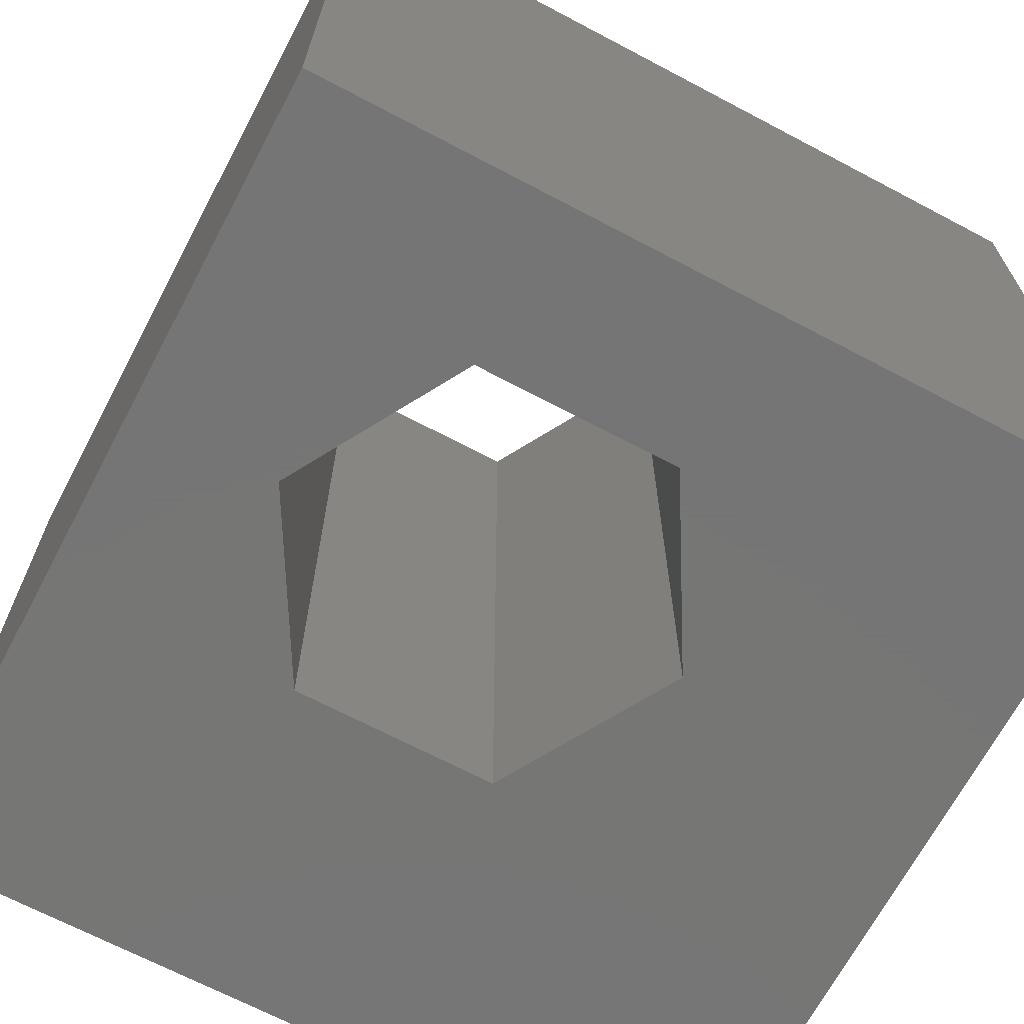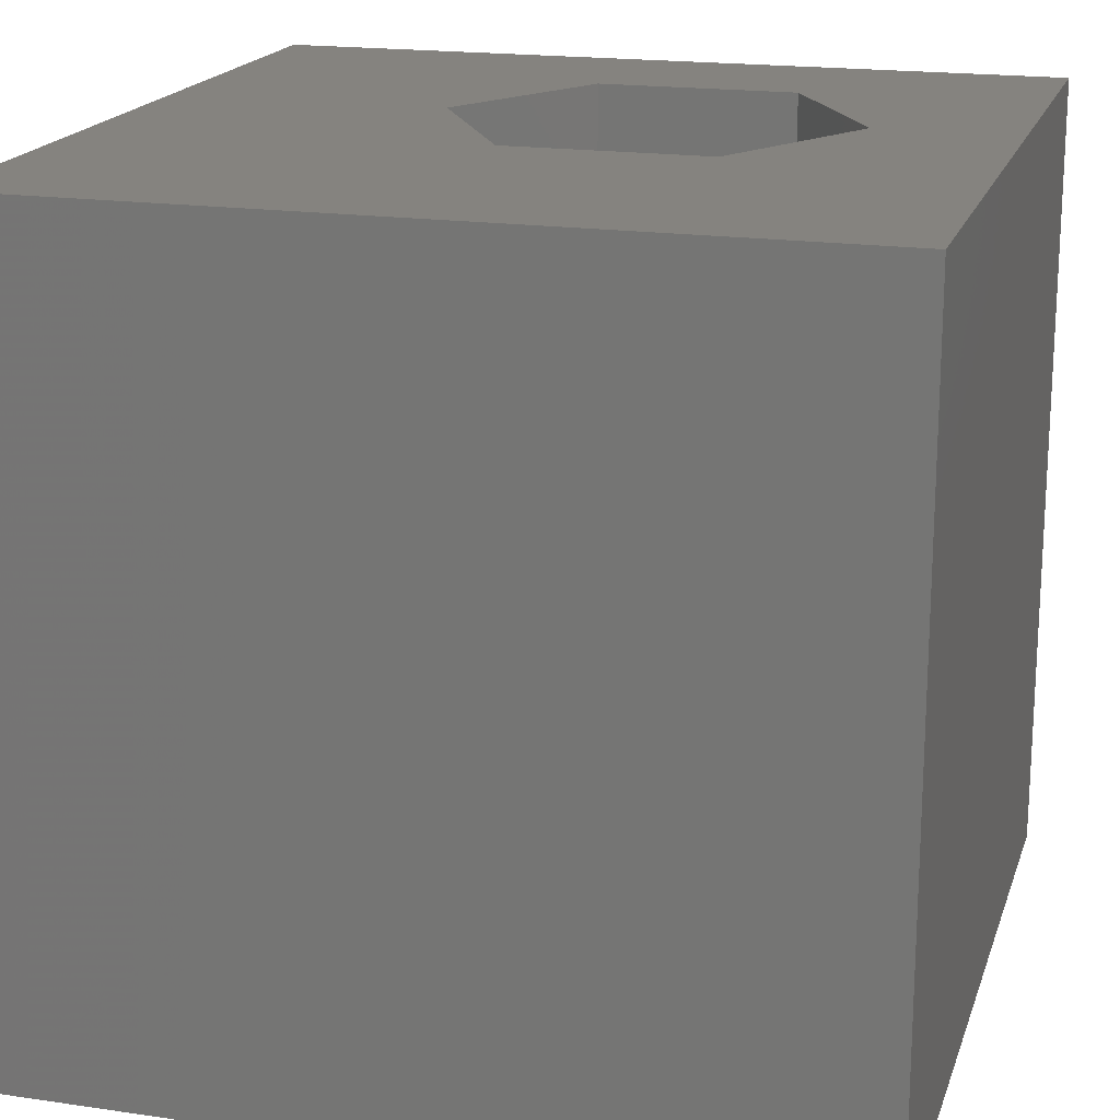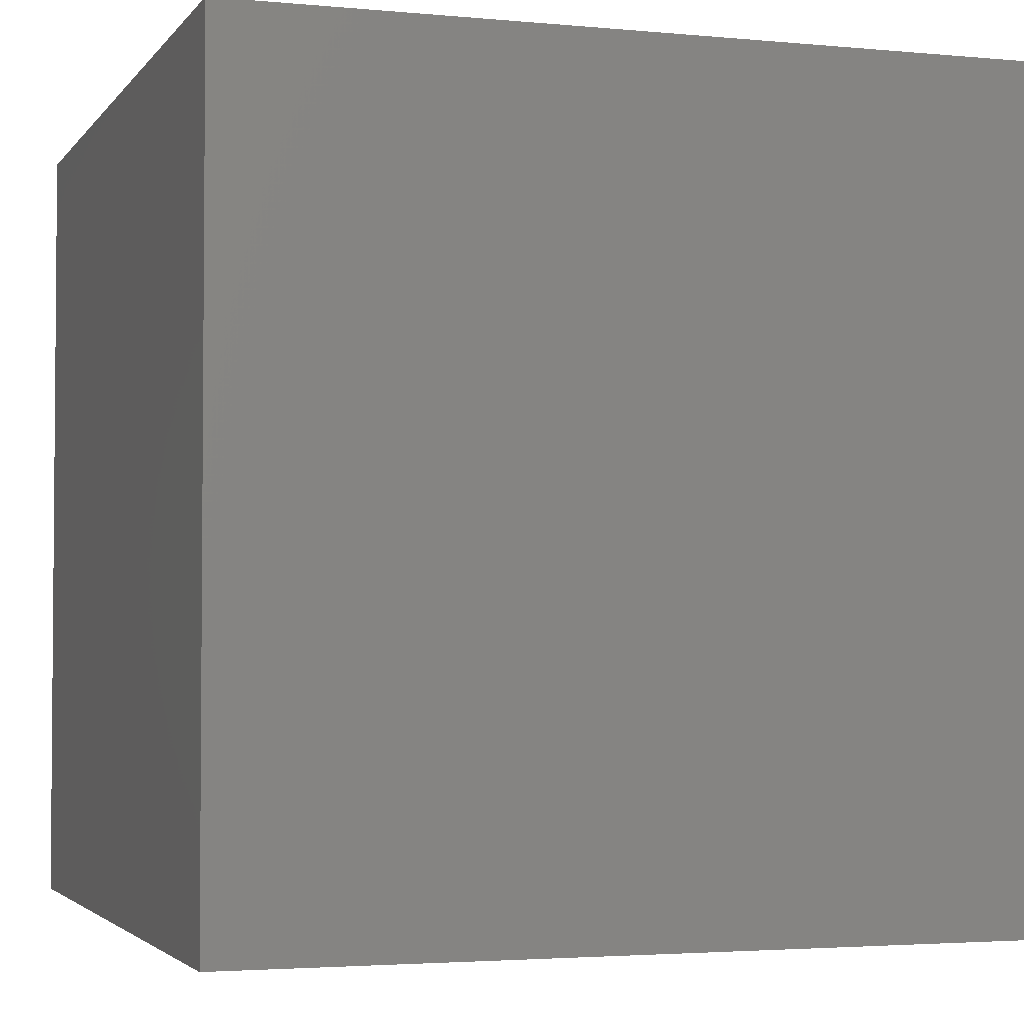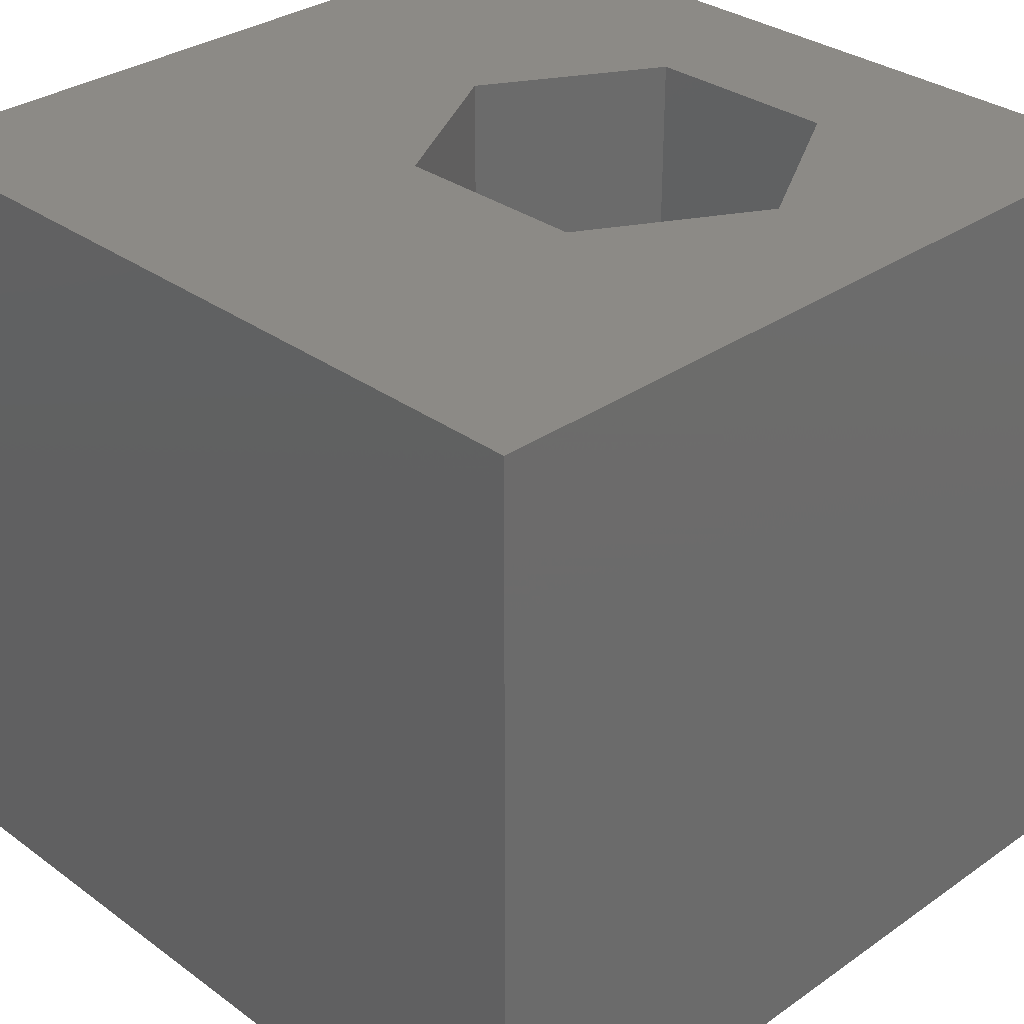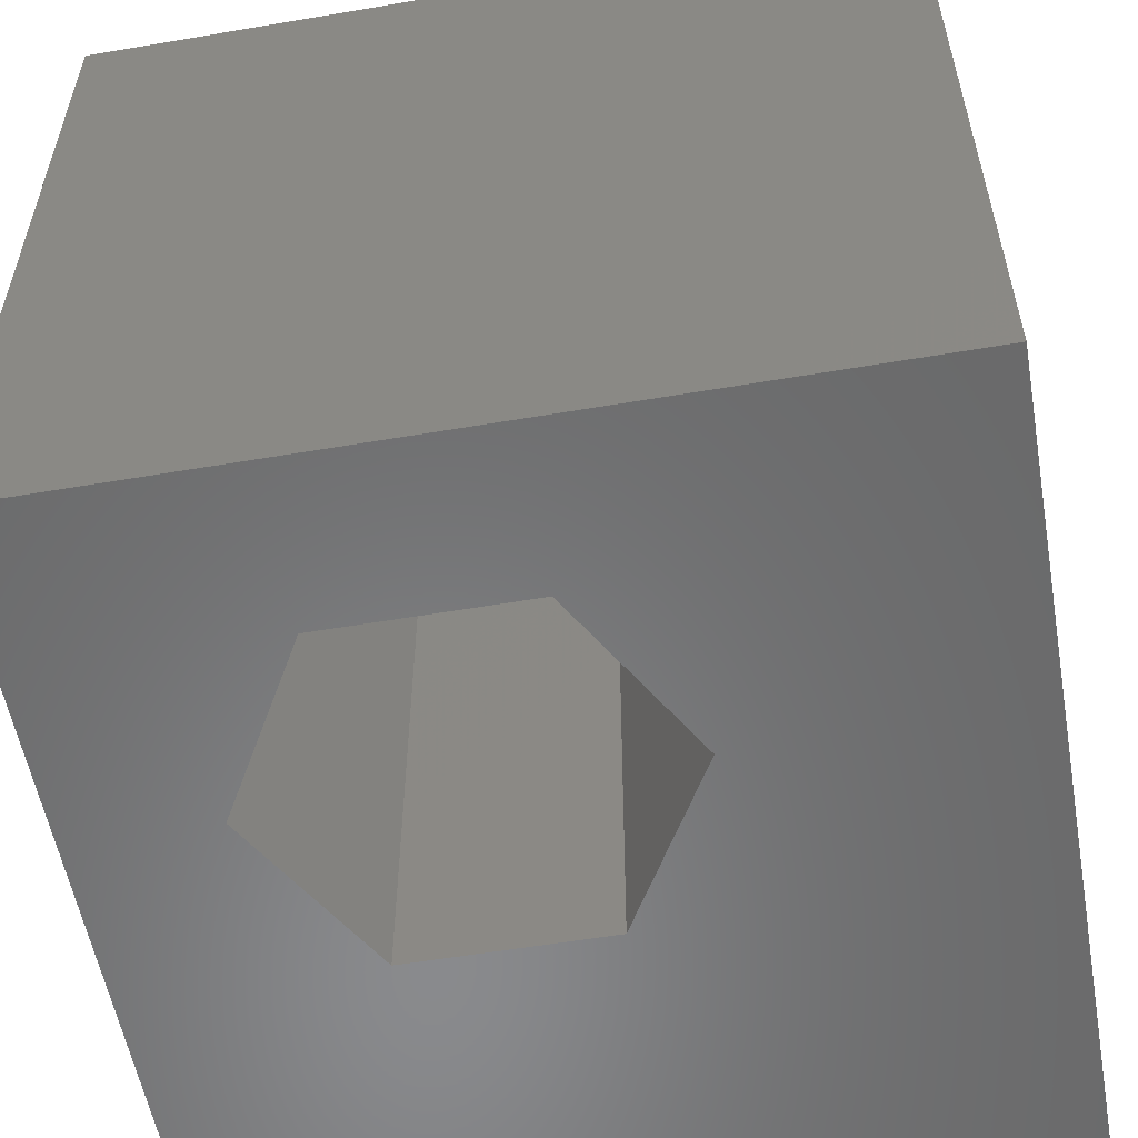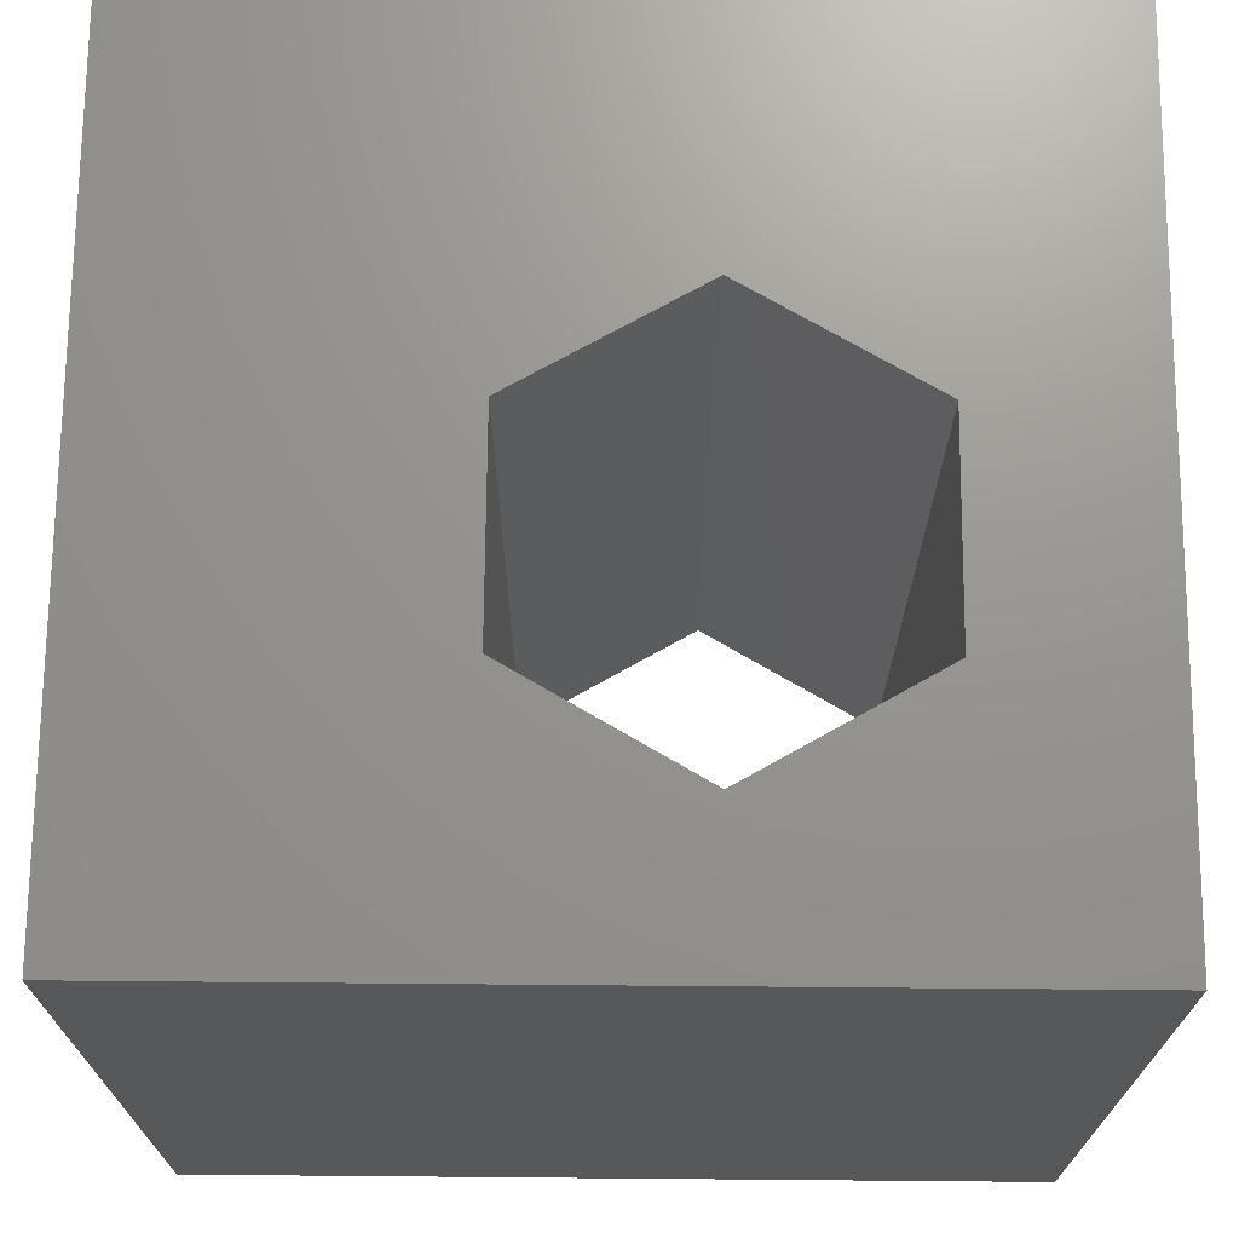
<metadata>
{"format":"stl","ext":"stl","renderer":"f3d","projection":"perspective","resolution":1024,"background":"white","views":[{"elev":-68.1,"azim":-27.9,"up":"+Z"},{"elev":18.5,"azim":-164.3,"up":"+Z"},{"elev":-3.0,"azim":-18.4,"up":"+Z"},{"elev":31.8,"azim":-134.4,"up":"+Z"},{"elev":-56.0,"azim":10.1,"up":"+Z"},{"elev":70.9,"azim":-89.5,"up":"+Z"}]}
</metadata>
<code>
# stl→obj: 20 verts, 40 faces
v 0 10 10
v 0 10 0
v 0 0 10
v 0 0 0
v 10 10 10
v 6.602 4.067 10
v 10 0 10
v 5.383 1.956 10
v 2.946 1.956 10
v 1.727 4.067 10
v 2.946 6.178 10
v 5.383 6.178 10
v 10 10 0
v 10 0 0
v 6.602 4.067 0
v 5.383 6.178 0
v 2.946 6.178 0
v 1.727 4.067 0
v 2.946 1.956 0
v 5.383 1.956 0
f 1 2 3
f 3 2 4
f 5 6 7
f 7 6 8
f 7 8 3
f 8 9 3
f 3 9 10
f 3 10 1
f 1 10 11
f 1 11 5
f 5 11 12
f 5 12 6
f 13 5 14
f 14 5 7
f 14 15 13
f 13 15 16
f 13 16 2
f 16 17 2
f 2 17 18
f 2 18 4
f 4 18 19
f 4 19 14
f 14 19 20
f 14 20 15
f 5 13 1
f 1 13 2
f 14 7 4
f 4 7 3
f 18 17 10
f 10 17 11
f 17 16 11
f 11 16 12
f 16 15 12
f 12 15 6
f 15 20 6
f 6 20 8
f 20 19 8
f 8 19 9
f 19 18 9
f 9 18 10

</code>
